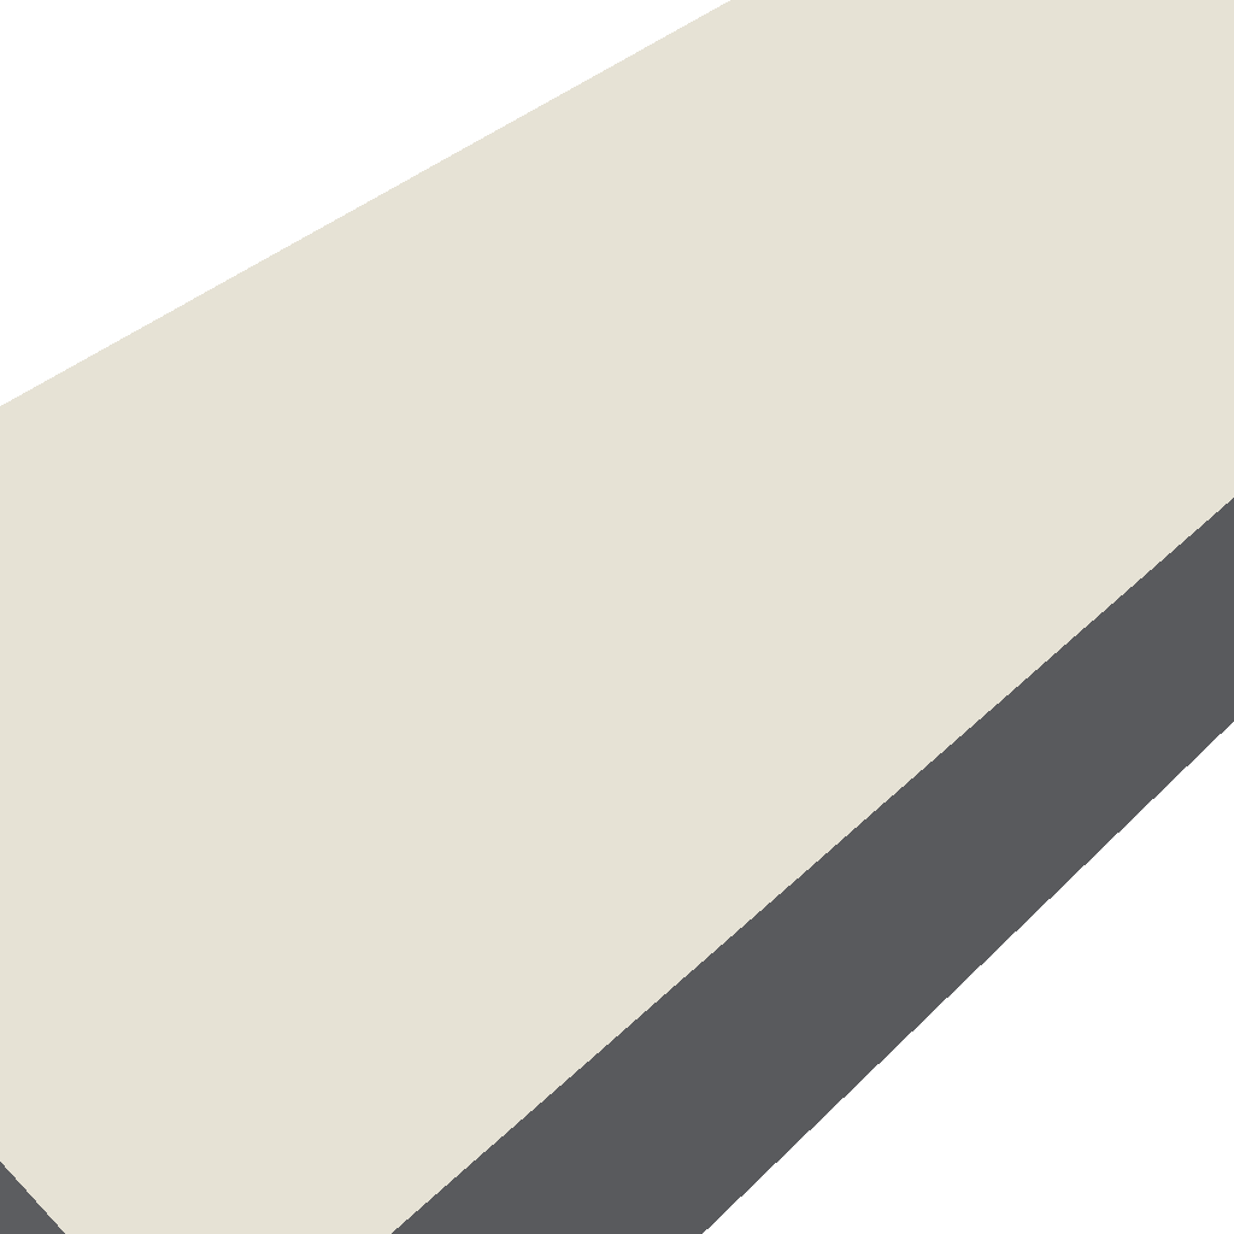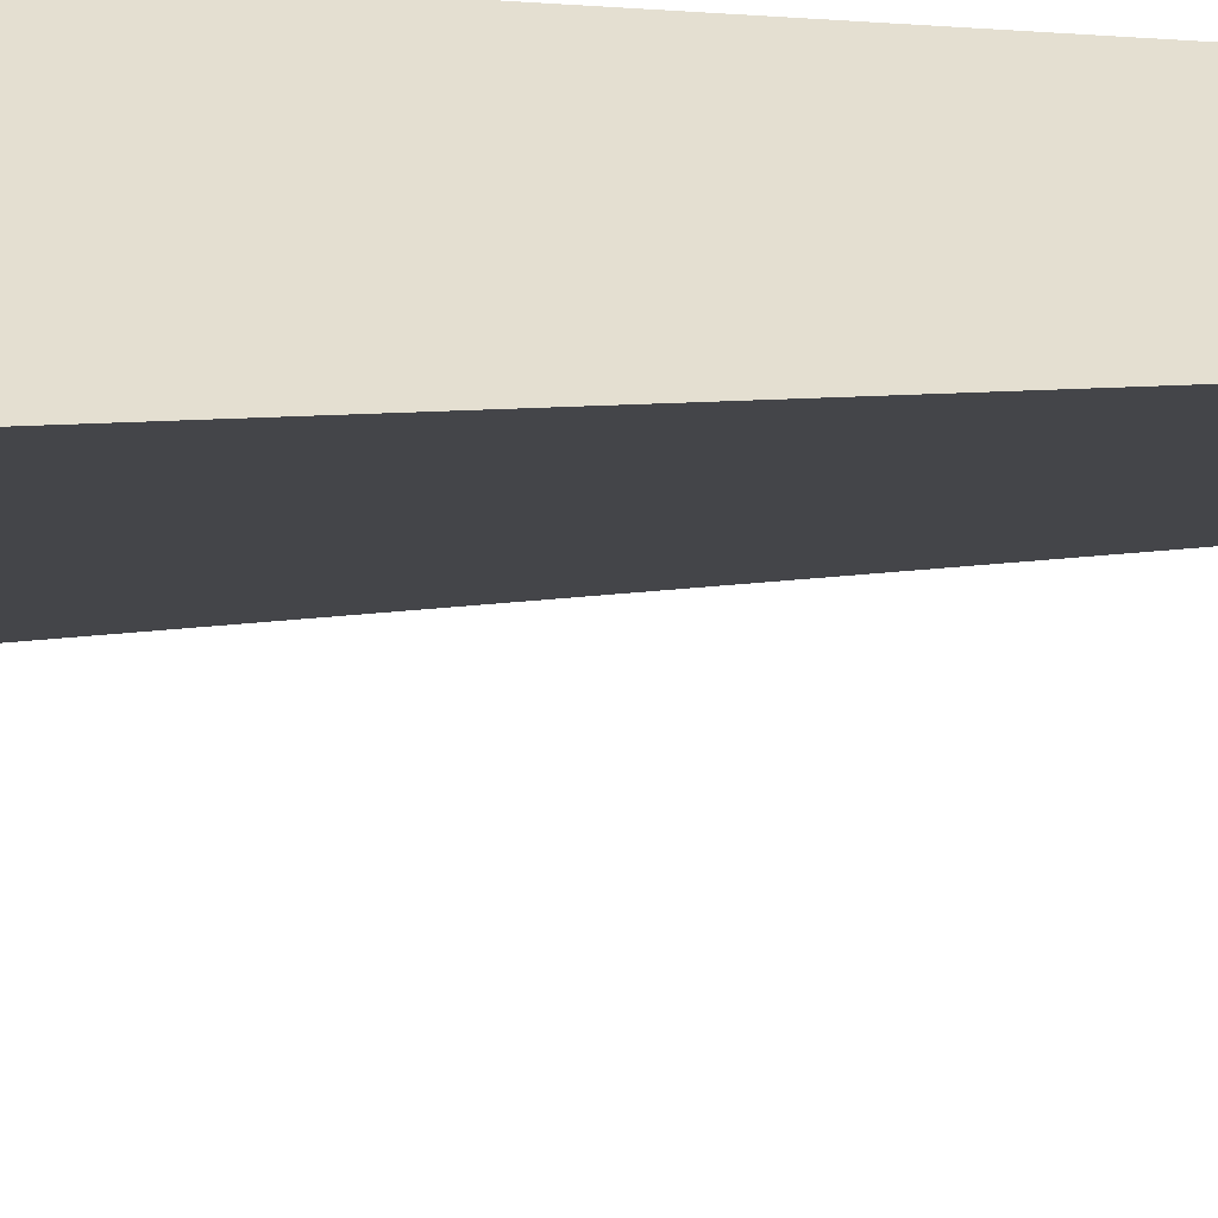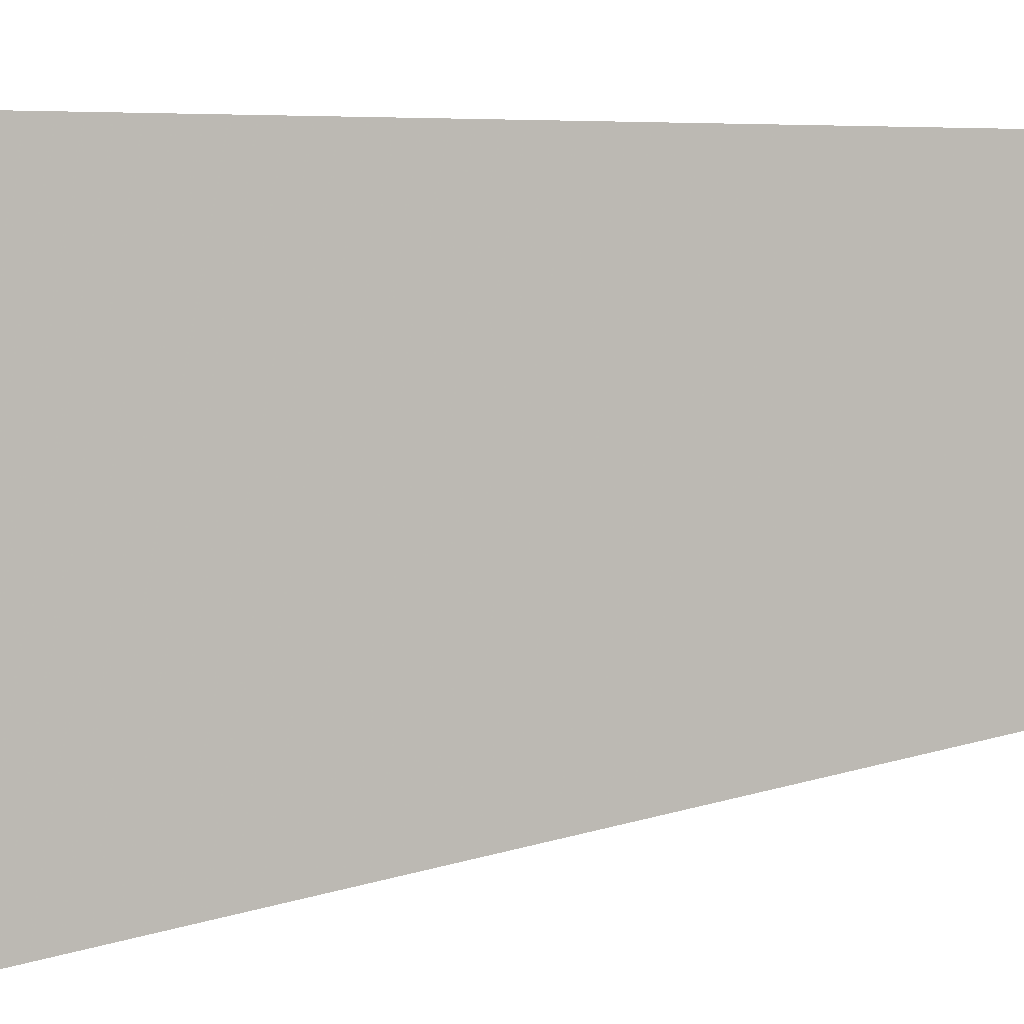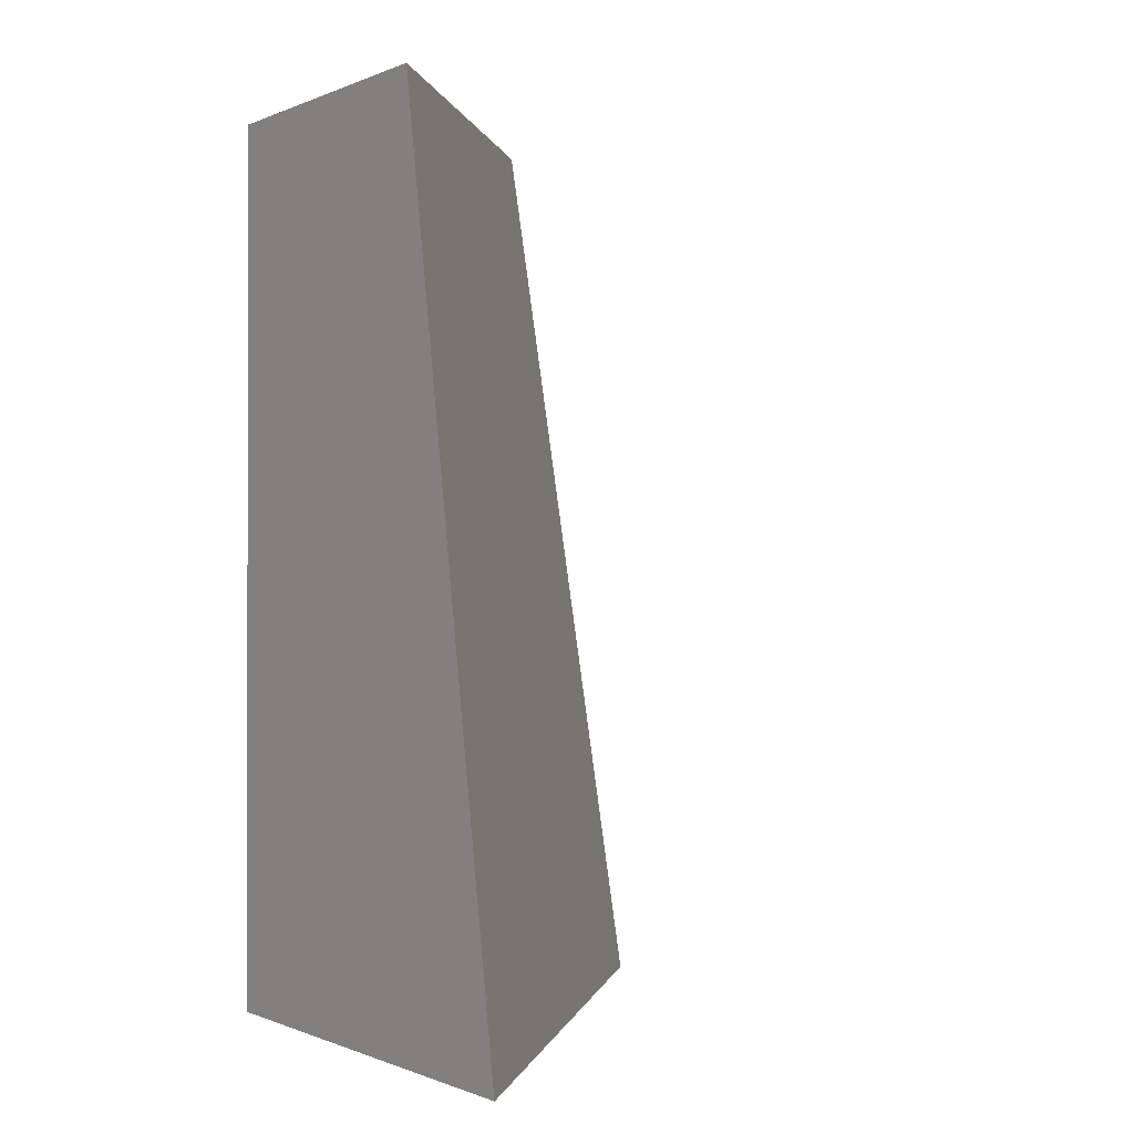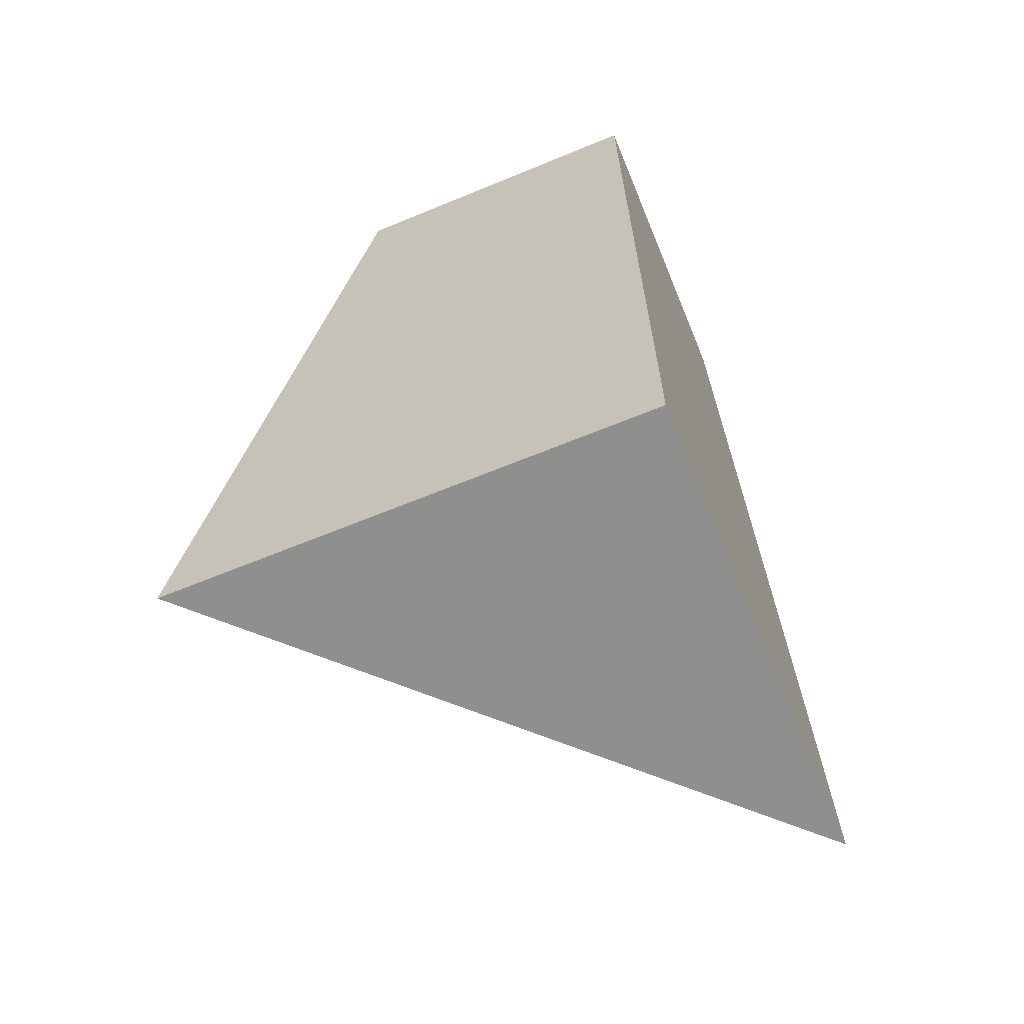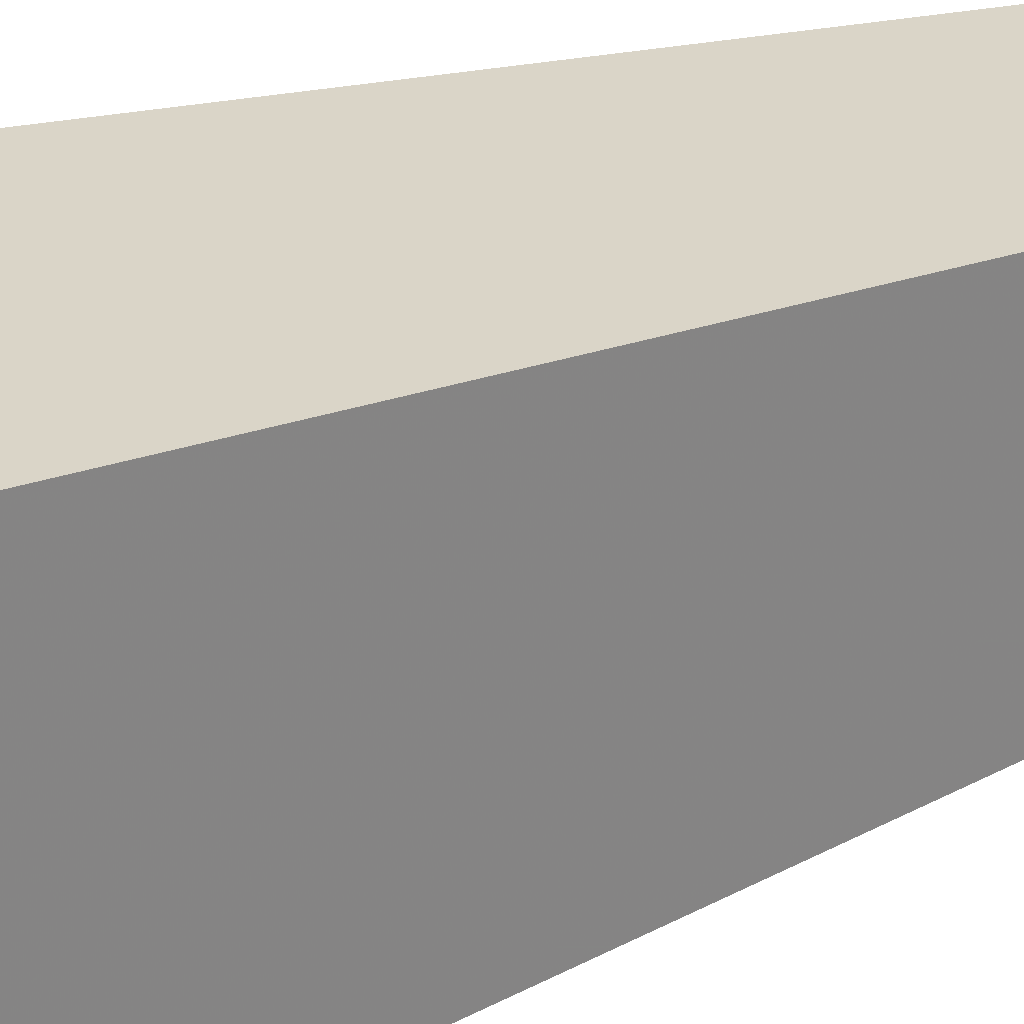
<metadata>
{"format":"obj","ext":"obj","renderer":"f3d","projection":"perspective","resolution":1024,"background":"white","views":[{"elev":64.0,"azim":47.2,"up":"+Z"},{"elev":-54.1,"azim":86.3,"up":"+Z"},{"elev":3.7,"azim":69.8,"up":"+Z"},{"elev":-0.5,"azim":145.6,"up":"+Y"},{"elev":-65.2,"azim":22.5,"up":"+Y"},{"elev":29.4,"azim":62.9,"up":"+Z"}]}
</metadata>
<code>
o Mesh1_Grey_Cliff_Bottom_Corner_Model
v 1.14 0 0
v 0 0 0
v 1.14 0 -1.14
v 1.14 2.2 0
v 0.36 2.2 0
v 1.14 2.2 -0.78
f 1 2 3
f 2 1 4 5
f 1 3 6 4
f 6 3 2 5
f 5 4 6

</code>
